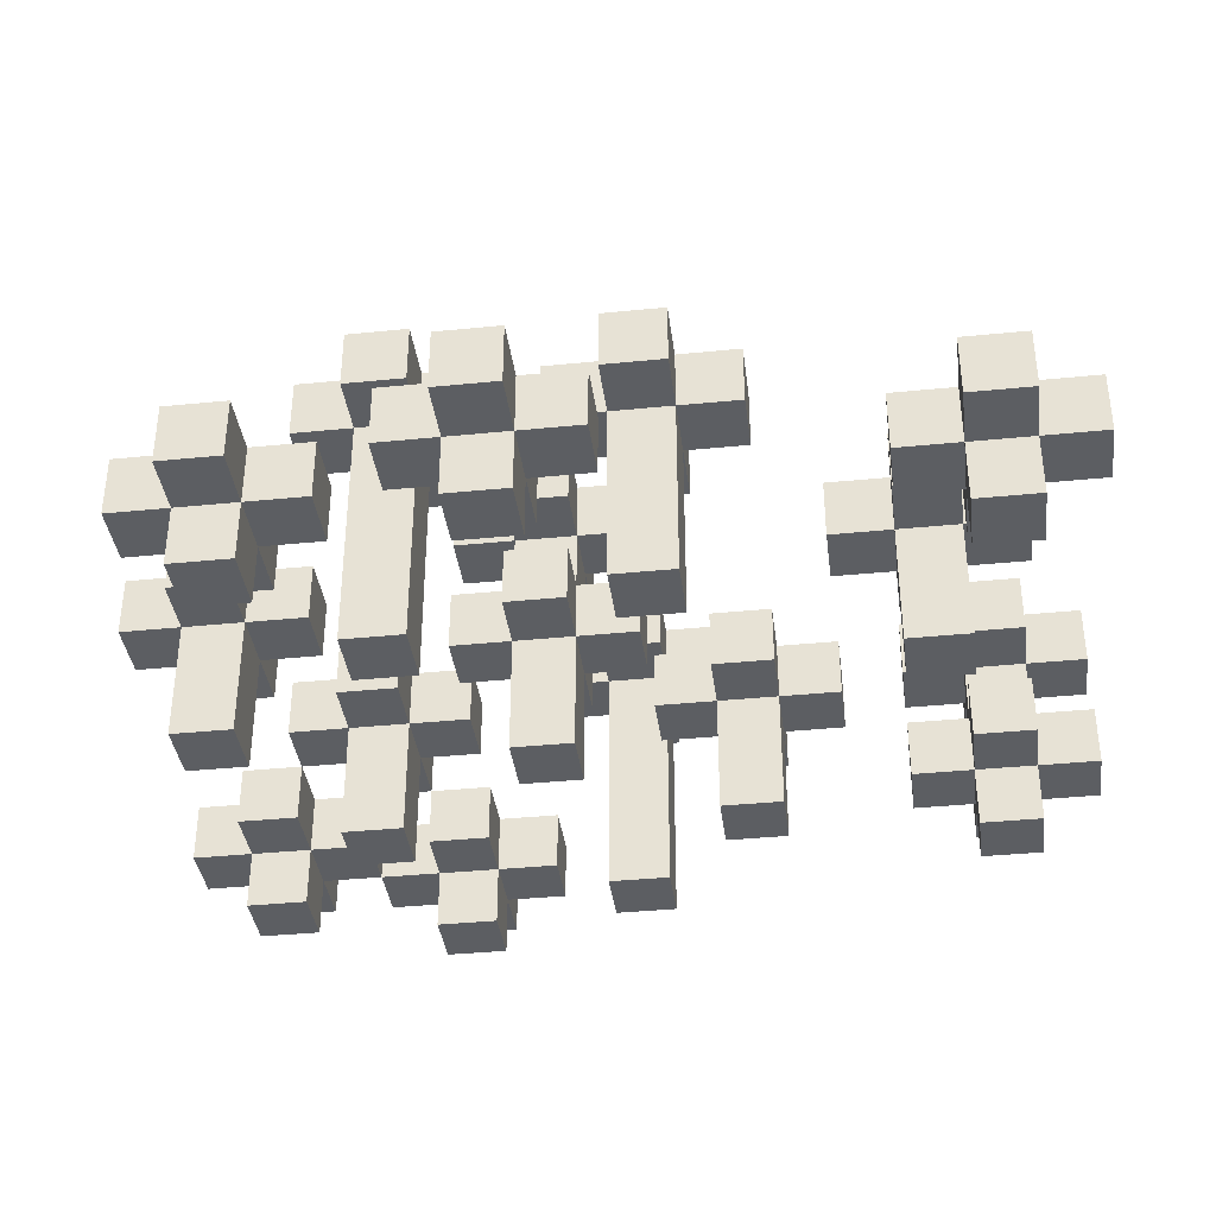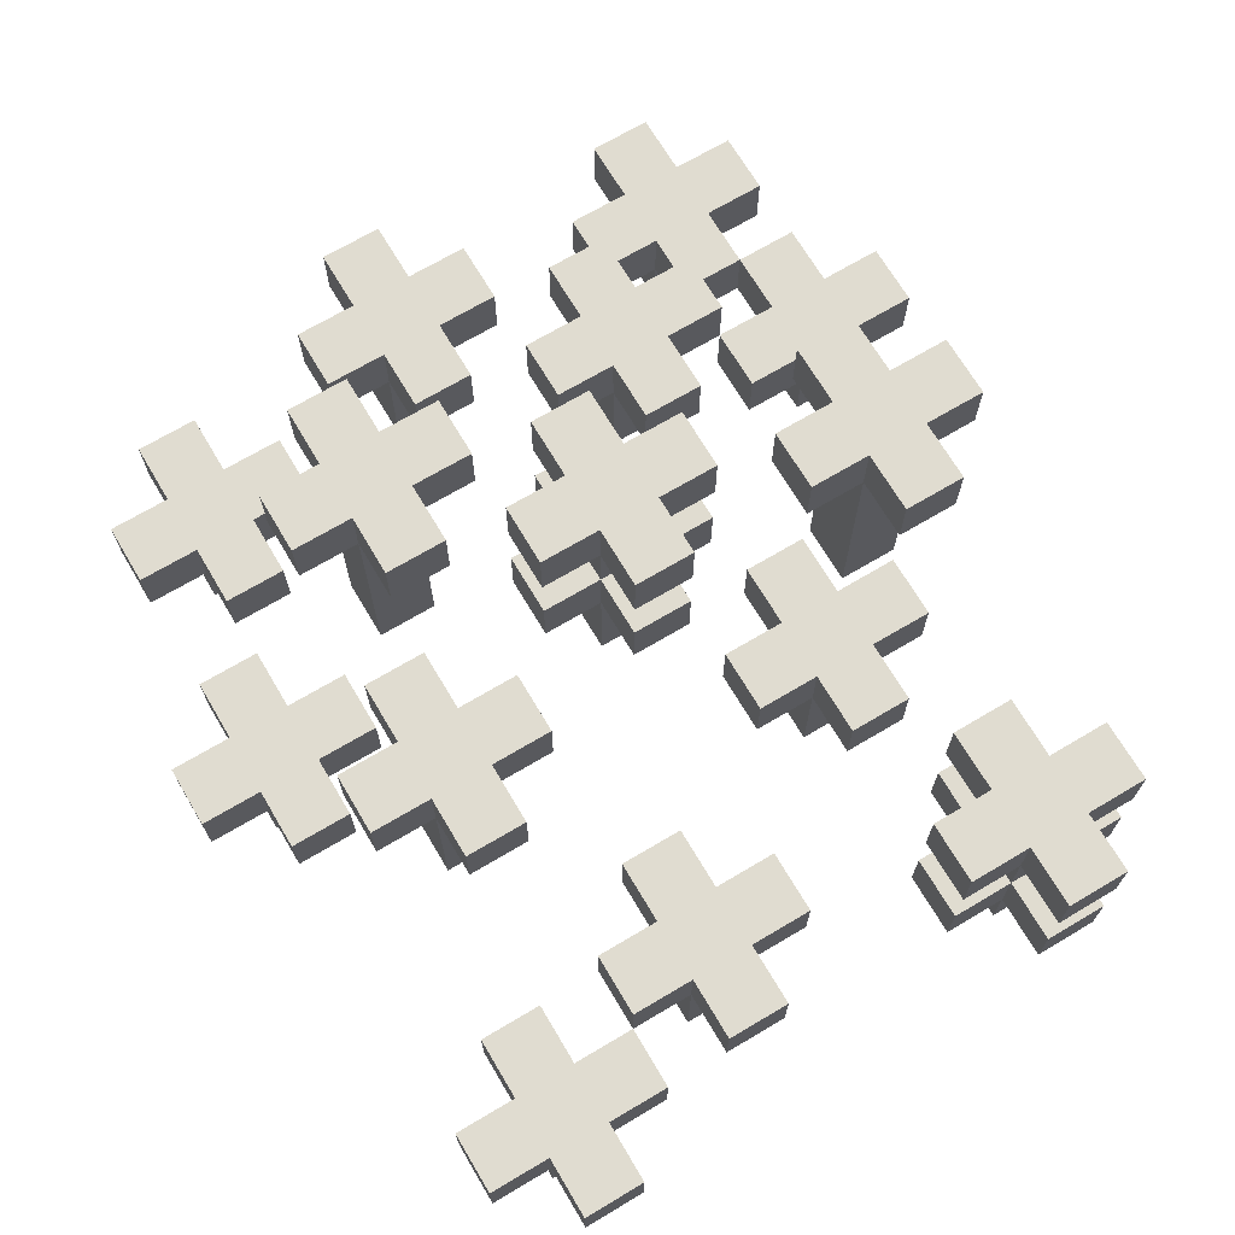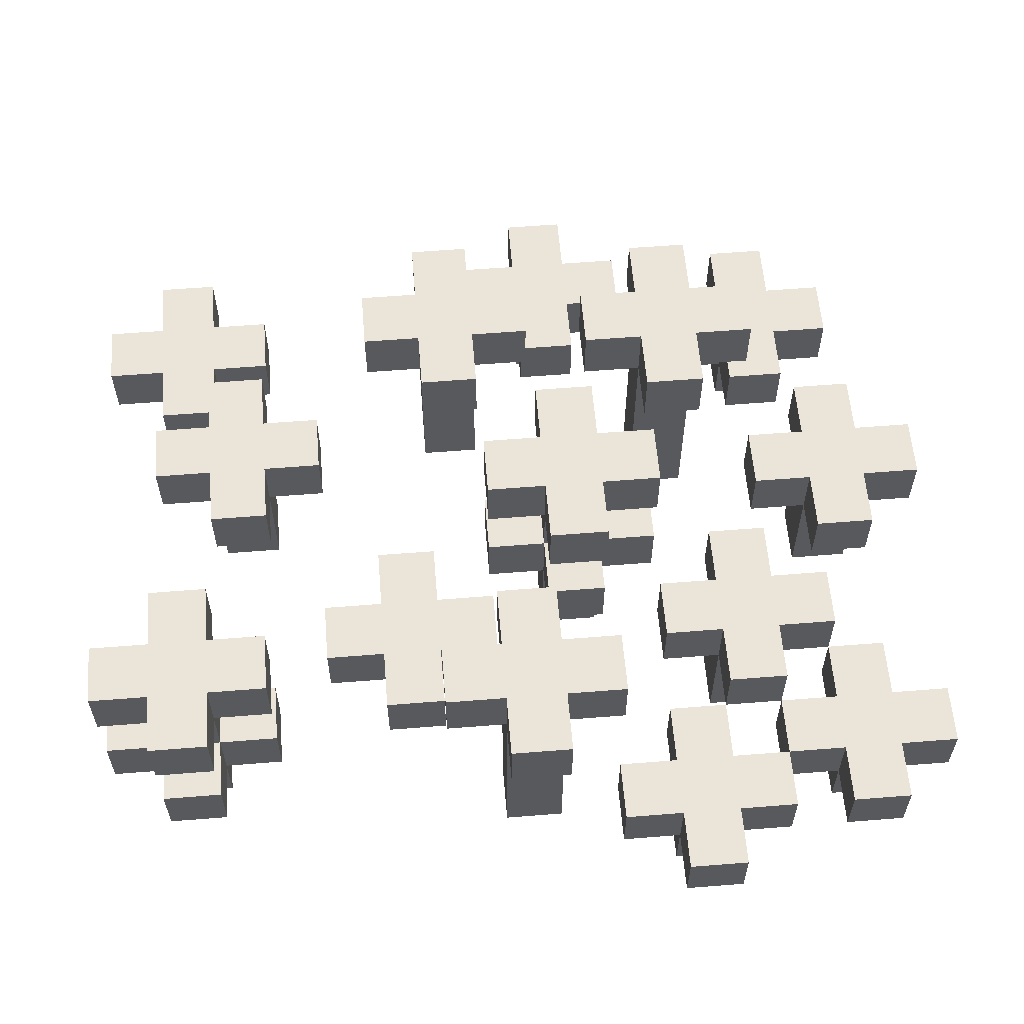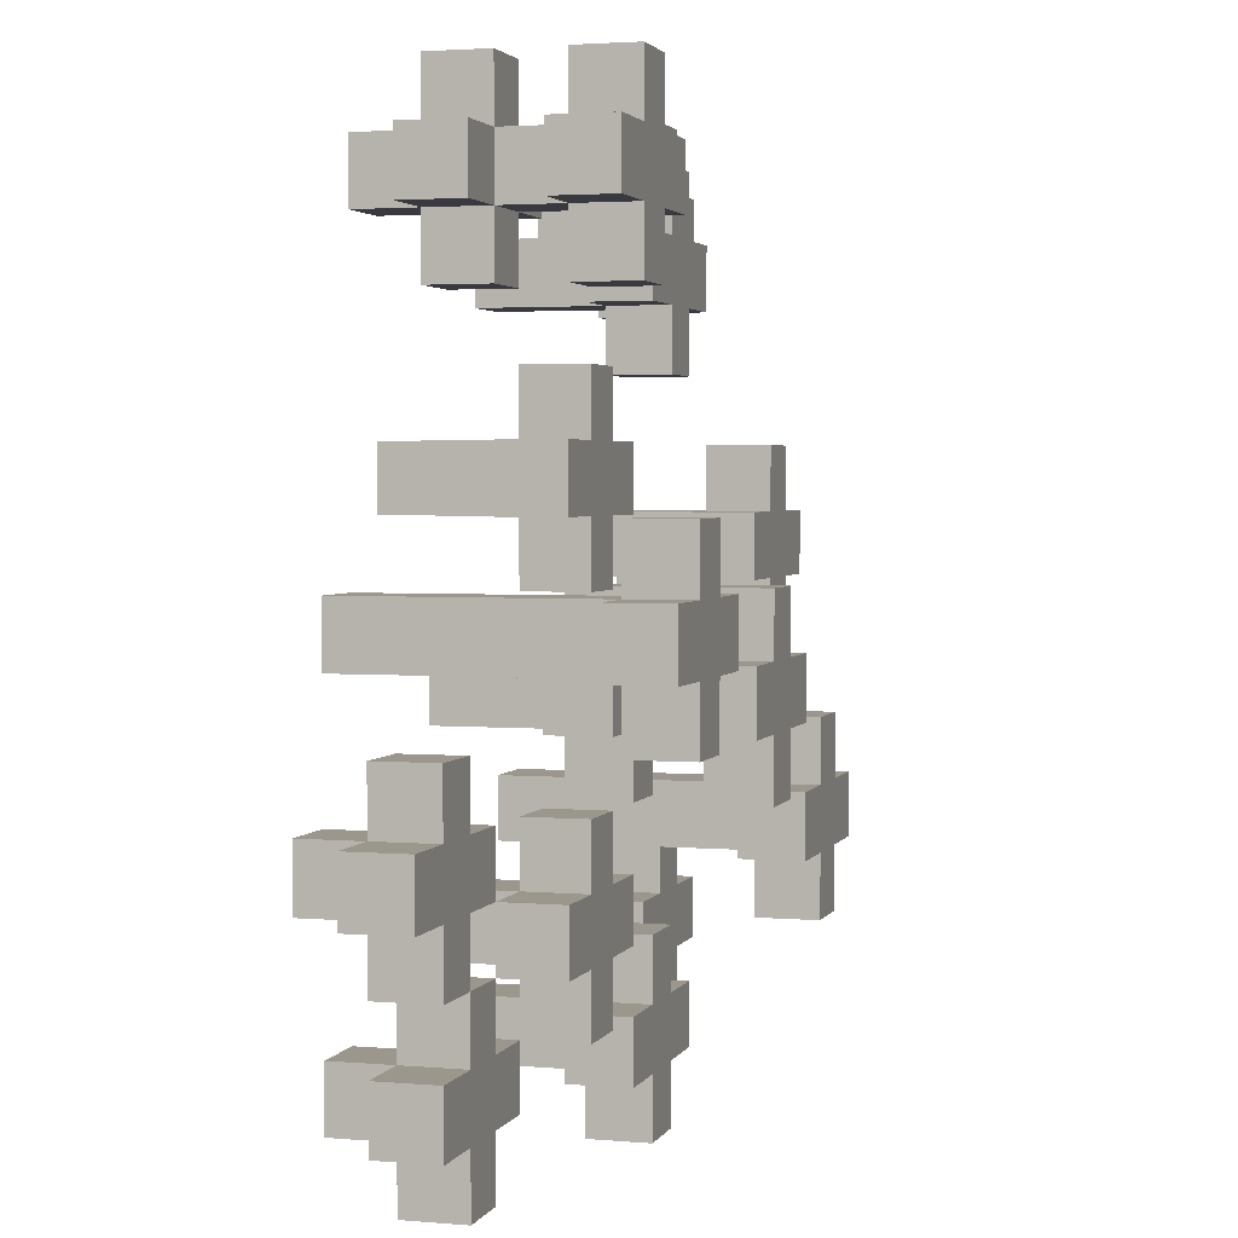
<metadata>
{"format":"obj","ext":"obj","renderer":"f3d","projection":"perspective","resolution":1024,"background":"white","views":[{"elev":-37.4,"azim":-82.7,"up":"+Y"},{"elev":69.7,"azim":-30.7,"up":"+Y"},{"elev":59.3,"azim":85.3,"up":"+Y"},{"elev":2.8,"azim":106.3,"up":"+Z"}]}
</metadata>
<code>
v 0 0 -0
v 0 1 -0
v 0 1 -1
v 0 0 -1
v 0 2 -0
v 0 2 -1
v 0 3 -0
v 0 4 -0
v 0 4 -1
v 0 3 -1
v 0 3 -2
v 0 2 -2
v -1 2 -0
v -1 3 -0
v -1 3 -1
v -1 2 -1
v 0 2 1
v 0 3 1
v 0 4 1
v 0 5 1
v 0 5 -0
v 0 5 -1
v 0 5 -2
v 0 4 -2
v -1 4 -0
v -1 5 -0
v -1 5 -1
v -1 4 -1
v 2 0 3
v 2 1 3
v 2 1 2
v 2 0 2
v 2 2 3
v 2 2 2
v 2 3 2
v 2 3 1
v 2 2 1
v 2 2 4
v 2 3 4
v 2 3 3
v 1 2 3
v 1 3 3
v 1 3 2
v 1 2 2
v -2 0 6
v -2 1 6
v -2 1 5
v -2 0 5
v -2 2 6
v -2 2 5
v -2 2 7
v -2 3 7
v -2 3 6
v -3 2 6
v -3 3 6
v -3 3 5
v -3 2 5
v -2 3 5
v -2 3 4
v -2 2 4
v -4 0 2
v -4 1 2
v -4 1 1
v -4 0 1
v -4 2 2
v -4 2 1
v -4 3 2
v -4 3 1
v -5 3 2
v -5 4 2
v -5 4 1
v -5 3 1
v -4 3 3
v -4 4 3
v -4 4 2
v -4 4 1
v -4 4 -0
v -4 3 -0
v -3 1 -2
v -3 2 -2
v -3 2 -3
v -3 1 -3
v -3 3 -2
v -3 3 -3
v -6 0 -0
v -6 1 -0
v -6 1 -1
v -6 0 -1
v -1 0 -5
v -1 1 -5
v -1 1 -6
v -1 0 -6
v -1 2 -5
v -1 2 -6
v -4 4 -2
v -4 5 -2
v -4 5 -3
v -4 4 -3
v 2 0 -3
v 2 1 -3
v 2 1 -4
v 2 0 -4
v 2 2 -3
v 2 2 -4
v 4 0 1
v 4 1 1
v 4 1 -0
v 4 0 -0
v 4 2 1
v 4 2 -0
v 4 3 1
v 4 3 -0
v 4 4 1
v 4 4 -0
v 5 0 -2
v 5 1 -2
v 5 1 -3
v 5 0 -3
v -3 4 -2
v -3 4 -3
v 3 0 7
v 3 1 7
v 3 1 6
v 3 0 6
v 3 2 7
v 3 3 7
v 3 3 6
v 3 2 6
v -5 0 7
v -5 1 7
v -5 1 6
v -5 0 6
v -5 0 -4
v -5 1 -4
v -5 1 -5
v -5 0 -5
v 4 0 -5
v 4 1 -5
v 4 1 -6
v 4 0 -6
v -3 0 -2
v -3 0 -3
v 4 5 -0
v 4 5 -1
v 4 4 -1
v 3 4 1
v 3 5 1
v 3 5 -0
v 3 4 -0
v 4 4 2
v 4 5 2
v 4 5 1
v 2 3 7
v 2 4 7
v 2 4 6
v 2 3 6
v 3 3 8
v 3 4 8
v 3 4 7
v 3 4 6
v 3 4 5
v 3 3 5
v 5 2 -3
v 5 2 -4
v 5 1 -4
v 4 2 -6
v 4 2 -7
v 4 1 -7
v 3 1 -5
v 3 2 -5
v 3 2 -6
v 3 1 -6
v 4 1 -2
v 4 2 -2
v 4 2 -3
v 4 1 -3
v 5 1 -1
v 5 2 -1
v 5 2 -2
v 4 1 -4
v 4 2 -4
v 4 2 -5
v -1 3 -6
v -1 3 -7
v -1 2 -7
v -2 2 -5
v -2 3 -5
v -2 3 -6
v -2 2 -6
v -1 2 -4
v -1 3 -4
v -1 3 -5
v -3 5 -3
v -3 5 -4
v -3 4 -4
v -3 4 -1
v -3 5 -1
v -3 5 -2
v -5 2 6
v -5 2 5
v -5 1 5
v -6 1 7
v -6 2 7
v -6 2 6
v -6 1 6
v -5 1 8
v -5 2 8
v -5 2 7
v 2 3 -4
v 2 3 -5
v 2 2 -5
v 2 2 -2
v 2 3 -2
v 2 3 -3
v 1 2 -3
v 1 3 -3
v 1 3 -4
v 1 2 -4
v -5 2 -5
v -5 2 -6
v -5 1 -6
v -6 1 -4
v -6 2 -4
v -6 2 -5
v -6 1 -5
v -5 1 -3
v -5 2 -3
v -5 2 -4
v -7 1 -0
v -7 2 -0
v -7 2 -1
v -7 1 -1
v -6 1 1
v -6 2 1
v -6 2 -0
v -6 2 -1
v -6 2 -2
v -6 1 -2
v 3 1 8
v 3 2 8
v 3 2 5
v 3 1 5
v 2 1 7
v 2 2 7
v 2 2 6
v 2 1 6
v 1 0 -0
v 1 0 -1
v 1 1 -1
v 1 1 -0
v 1 2 -1
v 1 2 -0
v 1 3 -0
v 1 3 -1
v 1 4 -1
v 1 4 -0
v 2 2 -0
v 2 2 -1
v 2 3 -1
v 2 3 -0
v 1 2 -2
v 1 3 -2
v 1 2 1
v 1 3 1
v 1 4 1
v 1 5 -0
v 1 5 1
v 2 4 -0
v 2 4 -1
v 2 5 -1
v 2 5 -0
v 1 4 -2
v 1 5 -2
v 1 5 -1
v 3 0 3
v 3 0 2
v 3 1 2
v 3 1 3
v 3 2 2
v 3 2 3
v 4 2 3
v 4 2 2
v 4 3 2
v 4 3 3
v 3 2 1
v 3 3 1
v 3 3 2
v 3 2 4
v 3 3 3
v 3 3 4
v -1 0 6
v -1 0 5
v -1 1 5
v -1 1 6
v -1 2 5
v -1 2 6
v -1 2 7
v -1 3 6
v -1 3 7
v 0 2 6
v 0 2 5
v 0 3 5
v 0 3 6
v -1 2 4
v -1 3 4
v -1 3 5
v -3 0 2
v -3 0 1
v -3 1 1
v -3 1 2
v -3 2 1
v -3 2 2
v -3 3 1
v -3 3 2
v -2 3 2
v -2 3 1
v -2 4 1
v -2 4 2
v -3 3 3
v -3 4 2
v -3 4 3
v -3 3 -0
v -3 4 -0
v -3 4 1
v -2 1 -2
v -2 1 -3
v -2 2 -3
v -2 2 -2
v -2 3 -3
v -2 3 -2
v -5 0 -0
v -5 0 -1
v -5 1 -1
v -5 1 -0
v 0 0 -5
v 0 0 -6
v 0 1 -6
v 0 1 -5
v 0 2 -6
v 0 2 -5
v 3 0 -3
v 3 0 -4
v 3 1 -4
v 3 1 -3
v 3 2 -4
v 3 2 -3
v 5 0 1
v 5 0 -0
v 5 1 -0
v 5 1 1
v 5 2 -0
v 5 2 1
v 5 3 -0
v 5 3 1
v 5 4 -0
v 5 4 1
v 6 0 -2
v 6 0 -3
v 6 1 -3
v 6 1 -2
v -2 4 -3
v -2 4 -2
v 4 0 7
v 4 0 6
v 4 1 6
v 4 1 7
v 4 2 7
v 4 2 6
v 4 3 6
v 4 3 7
v -4 0 7
v -4 0 6
v -4 1 6
v -4 1 7
v -4 0 -4
v -4 0 -5
v -4 1 -5
v -4 1 -4
v 5 0 -5
v 5 0 -6
v 5 1 -6
v 5 1 -5
v -2 0 -2
v -2 0 -3
v 6 4 1
v 6 4 -0
v 6 5 -0
v 6 5 1
v 5 4 -1
v 5 5 -1
v 5 5 -0
v 5 4 2
v 5 5 1
v 5 5 2
v 4 3 8
v 4 4 7
v 4 4 8
v 5 3 7
v 5 3 6
v 5 4 6
v 5 4 7
v 4 3 5
v 4 4 5
v 4 4 6
v 7 1 -2
v 7 1 -3
v 7 2 -3
v 7 2 -2
v 6 1 -4
v 6 2 -4
v 6 2 -3
v 6 1 -5
v 6 1 -6
v 6 2 -6
v 6 2 -5
v 5 1 -7
v 5 2 -7
v 5 2 -6
v 6 1 -1
v 6 2 -2
v 6 2 -1
v 5 2 -5
v 0 2 -7
v 0 3 -7
v 0 3 -6
v 1 2 -5
v 1 2 -6
v 1 3 -6
v 1 3 -5
v 0 2 -4
v 0 3 -5
v 0 3 -4
v -2 4 -4
v -2 5 -4
v -2 5 -3
v -1 4 -2
v -1 4 -3
v -1 5 -3
v -1 5 -2
v -2 4 -1
v -2 5 -2
v -2 5 -1
v -4 1 5
v -4 2 5
v -4 2 6
v -3 1 7
v -3 1 6
v -3 2 7
v -4 1 8
v -4 2 7
v -4 2 8
v 4 3 -4
v 4 3 -3
v 3 3 -5
v 3 3 -4
v 3 2 -2
v 3 3 -3
v 3 3 -2
v -4 1 -6
v -4 2 -6
v -4 2 -5
v -4 1 -3
v -4 2 -4
v -4 2 -3
v -5 1 1
v -5 2 -0
v -5 2 1
v -4 1 -0
v -4 1 -1
v -4 2 -1
v -4 2 -0
v -5 1 -2
v -5 2 -2
v -5 2 -1
v -3 1 -4
v -3 1 -5
v -3 2 -5
v -3 2 -4
v 4 1 8
v 4 2 8
v 5 1 7
v 5 1 6
v 5 2 6
v 5 2 7
v 4 1 5
v 4 2 5
f 1 2 3 4
f 2 5 6 3
f 7 8 9 10
f 6 10 11 12
f 13 14 15 16
f 17 18 7 5
f 19 20 21 8
f 9 22 23 24
f 25 26 27 28
f 29 30 31 32
f 30 33 34 31
f 34 35 36 37
f 38 39 40 33
f 41 42 43 44
f 45 46 47 48
f 46 49 50 47
f 51 52 53 49
f 54 55 56 57
f 50 58 59 60
f 61 62 63 64
f 62 65 66 63
f 65 67 68 66
f 69 70 71 72
f 73 74 75 67
f 68 76 77 78
f 79 80 81 82
f 80 83 84 81
f 85 86 87 88
f 89 90 91 92
f 90 93 94 91
f 95 96 97 98
f 99 100 101 102
f 100 103 104 101
f 105 106 107 108
f 106 109 110 107
f 109 111 112 110
f 111 113 114 112
f 115 116 117 118
f 83 119 120 84
f 121 122 123 124
f 125 126 127 128
f 129 130 131 132
f 133 134 135 136
f 137 138 139 140
f 141 79 82 142
f 114 143 144 145
f 146 147 148 149
f 150 151 152 113
f 153 154 155 156
f 157 158 159 126
f 127 160 161 162
f 117 163 164 165
f 139 166 167 168
f 169 170 171 172
f 173 174 175 176
f 177 178 179 116
f 180 181 182 138
f 94 183 184 185
f 186 187 188 189
f 190 191 192 93
f 120 193 194 195
f 196 197 198 119
f 131 199 200 201
f 202 203 204 205
f 206 207 208 130
f 104 209 210 211
f 212 213 214 103
f 215 216 217 218
f 135 219 220 221
f 222 223 224 225
f 226 227 228 134
f 229 230 231 232
f 233 234 235 86
f 87 236 237 238
f 239 240 125 122
f 123 128 241 242
f 243 244 245 246
f 247 248 249 250
f 250 249 251 252
f 253 254 255 256
f 257 258 259 260
f 251 261 262 254
f 263 252 253 264
f 265 256 266 267
f 268 269 270 271
f 255 272 273 274
f 275 276 277 278
f 278 277 279 280
f 281 282 283 284
f 279 285 286 287
f 288 280 289 290
f 291 292 293 294
f 294 293 295 296
f 297 296 298 299
f 300 301 302 303
f 295 304 305 306
f 307 308 309 310
f 310 309 311 312
f 312 311 313 314
f 315 316 317 318
f 319 314 320 321
f 313 322 323 324
f 325 326 327 328
f 328 327 329 330
f 331 332 333 334
f 335 336 337 338
f 338 337 339 340
f 341 342 343 344
f 344 343 345 346
f 347 348 349 350
f 350 349 351 352
f 352 351 353 354
f 354 353 355 356
f 357 358 359 360
f 330 329 361 362
f 363 364 365 366
f 367 368 369 370
f 371 372 373 374
f 375 376 377 378
f 379 380 381 382
f 383 384 326 325
f 385 386 387 388
f 355 389 390 391
f 392 356 393 394
f 395 370 396 397
f 398 399 400 401
f 369 402 403 404
f 405 406 407 408
f 359 409 410 411
f 412 413 414 415
f 381 416 417 418
f 419 360 420 421
f 165 382 422 164
f 339 423 424 425
f 426 427 428 429
f 430 340 431 432
f 361 433 434 435
f 436 437 438 439
f 440 362 441 442
f 373 443 444 445
f 446 447 54 448
f 449 374 450 451
f 175 181 452 453
f 345 170 454 455
f 456 346 457 458
f 377 459 460 461
f 462 378 463 464
f 465 334 466 467
f 468 469 470 471
f 333 472 473 474
f 475 476 477 478
f 479 366 367 480
f 481 482 483 484
f 365 485 486 368
f 1 247 250 2
f 2 250 252 5
f 7 253 256 8
f 252 257 260 253
f 13 5 7 14
f 17 263 264 18
f 19 265 267 20
f 256 268 271 266
f 25 8 21 26
f 29 275 278 30
f 30 278 280 33
f 280 281 284 289
f 38 288 290 39
f 41 33 40 42
f 45 291 294 46
f 46 294 296 49
f 51 297 299 52
f 296 300 303 298
f 54 49 53 55
f 61 307 310 62
f 62 310 312 65
f 65 312 314 67
f 314 315 318 320
f 69 67 75 70
f 73 319 321 74
f 79 325 328 80
f 80 328 330 83
f 85 331 334 86
f 89 335 338 90
f 90 338 340 93
f 95 119 198 96
f 99 341 344 100
f 100 344 346 103
f 105 347 350 106
f 106 350 352 109
f 109 352 354 111
f 111 354 356 113
f 115 357 360 116
f 83 330 362 119
f 121 363 366 122
f 125 367 370 126
f 129 371 374 130
f 133 375 378 134
f 137 379 382 138
f 141 383 325 79
f 356 385 388 393
f 146 113 152 147
f 150 392 394 151
f 153 126 159 154
f 157 395 397 158
f 370 398 401 396
f 360 405 408 420
f 382 412 415 422
f 169 138 182 170
f 173 116 179 174
f 177 419 421 178
f 180 165 164 181
f 186 93 192 187
f 340 426 429 431
f 190 430 432 191
f 362 436 439 441
f 196 440 442 197
f 202 130 208 203
f 374 446 448 450
f 206 449 451 207
f 346 175 453 457
f 212 456 458 213
f 215 103 214 216
f 222 134 228 223
f 226 462 464 227
f 229 86 235 230
f 233 465 467 234
f 334 468 471 466
f 378 475 478 463
f 239 479 480 240
f 366 481 484 367
f 243 122 125 244
f 4 3 249 248
f 3 6 251 249
f 10 9 255 254
f 251 254 259 258
f 12 11 262 261
f 16 15 10 6
f 255 274 270 269
f 24 23 273 272
f 28 27 22 9
f 32 31 277 276
f 31 34 279 277
f 279 287 283 282
f 37 36 286 285
f 44 43 35 34
f 48 47 293 292
f 47 50 295 293
f 295 306 302 301
f 57 56 58 50
f 60 59 305 304
f 64 63 309 308
f 63 66 311 309
f 66 68 313 311
f 313 324 317 316
f 72 71 76 68
f 78 77 323 322
f 82 81 327 326
f 81 84 329 327
f 88 87 333 332
f 92 91 337 336
f 91 94 339 337
f 98 97 193 120
f 102 101 343 342
f 101 104 345 343
f 108 107 349 348
f 107 110 351 349
f 110 112 353 351
f 112 114 355 353
f 118 117 359 358
f 84 120 361 329
f 124 123 365 364
f 128 127 369 368
f 132 131 373 372
f 136 135 377 376
f 140 139 381 380
f 142 82 326 384
f 355 391 387 386
f 145 144 390 389
f 149 148 143 114
f 156 155 160 127
f 369 404 400 399
f 162 161 403 402
f 359 411 407 406
f 165 164 410 409
f 381 418 414 413
f 168 167 417 416
f 172 171 166 139
f 176 175 163 117
f 185 184 424 423
f 189 188 183 94
f 339 425 428 427
f 195 194 434 433
f 361 435 438 437
f 201 200 444 443
f 205 204 199 131
f 373 445 54 447
f 345 455 452 181
f 211 210 454 170
f 218 217 209 104
f 221 220 460 459
f 225 224 219 135
f 232 231 236 87
f 333 474 470 469
f 238 237 473 472
f 377 461 477 476
f 365 368 483 482
f 242 241 486 485
f 246 245 128 123
f 1 4 248 247
f 252 251 258 257
f 6 12 261 251
f 13 16 6 5
f 17 5 252 263
f 19 8 256 265
f 256 255 269 268
f 9 24 272 255
f 25 28 9 8
f 29 32 276 275
f 280 279 282 281
f 34 37 285 279
f 38 33 280 288
f 41 44 34 33
f 45 48 292 291
f 51 49 296 297
f 296 295 301 300
f 54 57 50 49
f 50 60 304 295
f 61 64 308 307
f 314 313 316 315
f 69 72 68 67
f 73 67 314 319
f 68 78 322 313
f 85 88 332 331
f 89 92 336 335
f 95 98 120 119
f 99 102 342 341
f 105 108 348 347
f 115 118 358 357
f 121 124 364 363
f 129 132 372 371
f 133 136 376 375
f 137 140 380 379
f 141 142 384 383
f 356 355 386 385
f 114 145 389 355
f 146 149 114 113
f 150 113 356 392
f 153 156 127 126
f 157 126 370 395
f 370 369 399 398
f 127 162 402 369
f 360 359 406 405
f 117 165 409 359
f 382 381 413 412
f 139 168 416 381
f 169 172 139 138
f 173 176 117 116
f 177 116 360 419
f 180 138 382 165
f 94 185 423 339
f 186 189 94 93
f 340 339 427 426
f 190 93 340 430
f 120 195 433 361
f 362 361 437 436
f 196 119 362 440
f 131 201 443 373
f 202 205 131 130
f 374 373 447 446
f 206 130 374 449
f 346 345 181 175
f 104 211 170 345
f 212 103 346 456
f 215 218 104 103
f 135 221 459 377
f 222 225 135 134
f 226 134 378 462
f 229 232 87 86
f 233 86 334 465
f 334 333 469 468
f 87 238 472 333
f 378 377 476 475
f 239 122 366 479
f 366 365 482 481
f 123 242 485 365
f 243 246 123 122
f 253 260 259 254
f 10 254 262 11
f 14 7 10 15
f 18 264 253 7
f 21 266 274 22
f 20 267 266 21
f 266 271 270 274
f 22 274 273 23
f 26 21 22 27
f 289 284 283 287
f 35 287 286 36
f 39 290 289 40
f 42 40 35 43
f 40 289 287 35
f 53 298 306 58
f 52 299 298 53
f 298 303 302 306
f 55 53 58 56
f 58 306 305 59
f 320 318 317 324
f 70 75 76 71
f 74 321 320 75
f 76 324 323 77
f 75 320 324 76
f 235 466 474 236
f 96 198 193 97
f 159 396 404 160
f 152 393 391 143
f 198 441 435 193
f 208 450 445 199
f 182 422 418 166
f 179 420 411 163
f 214 457 455 209
f 192 431 425 183
f 228 463 461 219
f 393 388 387 391
f 143 391 390 144
f 147 152 143 148
f 151 394 393 152
f 154 159 160 155
f 158 397 396 159
f 396 401 400 404
f 160 404 403 161
f 420 408 407 411
f 163 411 410 164
f 422 415 414 418
f 166 418 417 167
f 170 182 166 171
f 174 179 163 175
f 178 421 420 179
f 181 164 422 182
f 183 425 424 184
f 187 192 183 188
f 431 429 428 425
f 191 432 431 192
f 193 435 434 194
f 441 439 438 435
f 197 442 441 198
f 199 445 444 200
f 203 208 199 204
f 450 448 54 445
f 207 451 450 208
f 457 453 452 455
f 209 455 454 210
f 213 458 457 214
f 216 214 209 217
f 219 461 460 220
f 223 228 219 224
f 227 464 463 228
f 230 235 236 231
f 234 467 466 235
f 466 471 470 474
f 236 474 473 237
f 463 478 477 461
f 240 480 367 125
f 367 484 483 368
f 128 368 486 241
f 244 125 128 245

</code>
